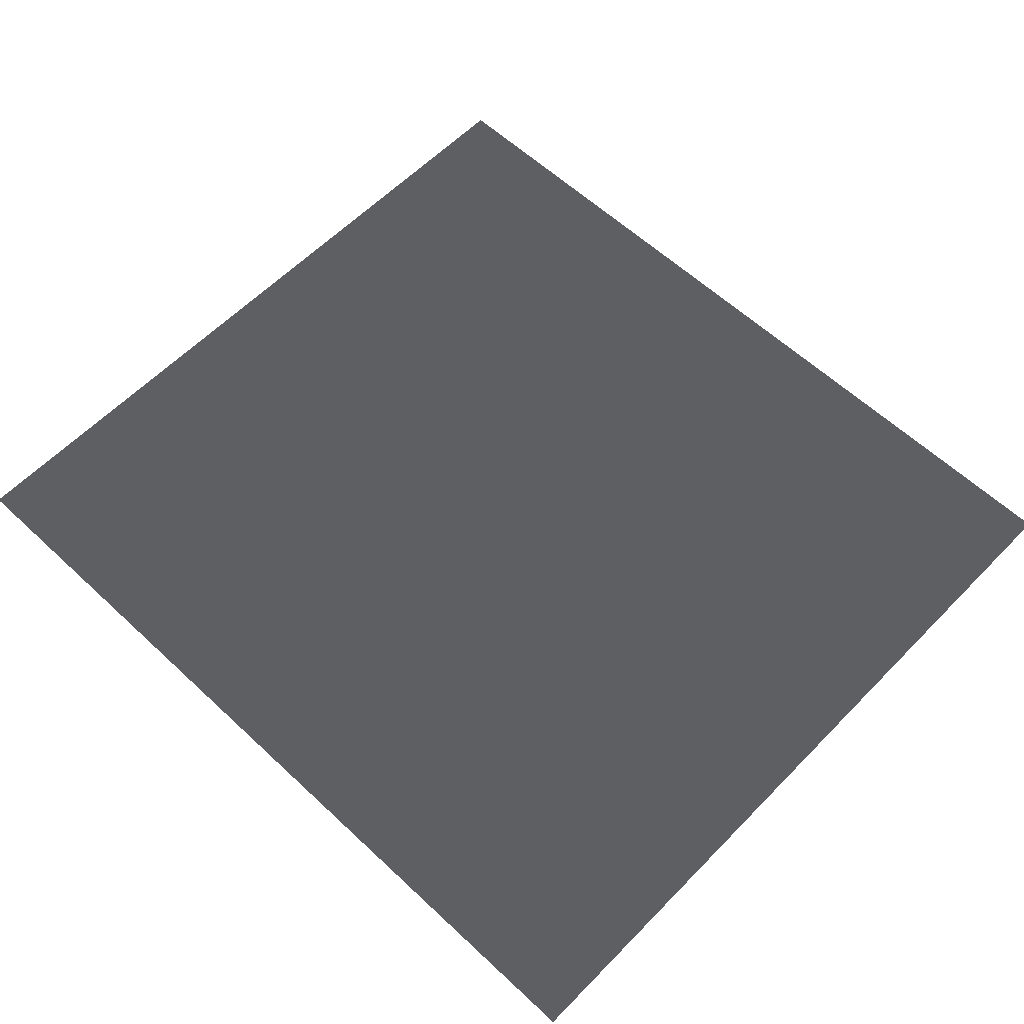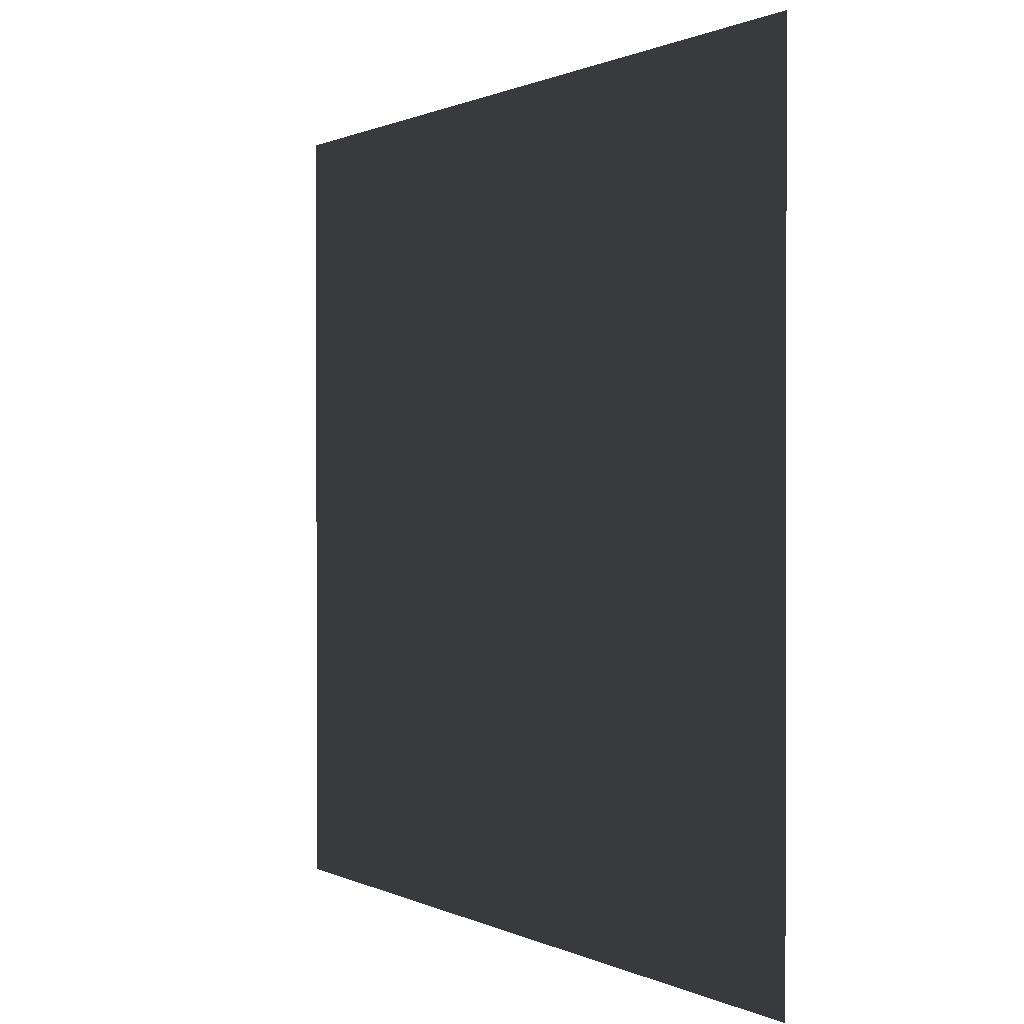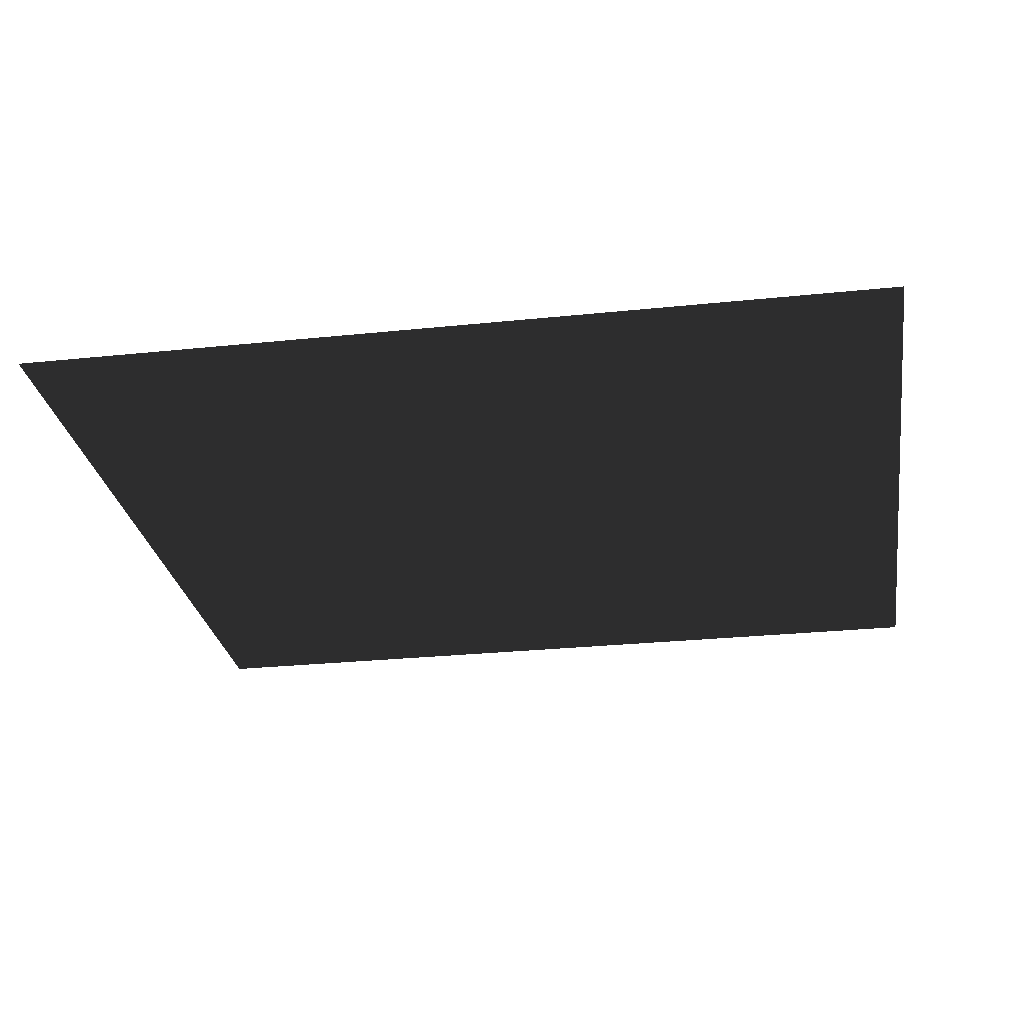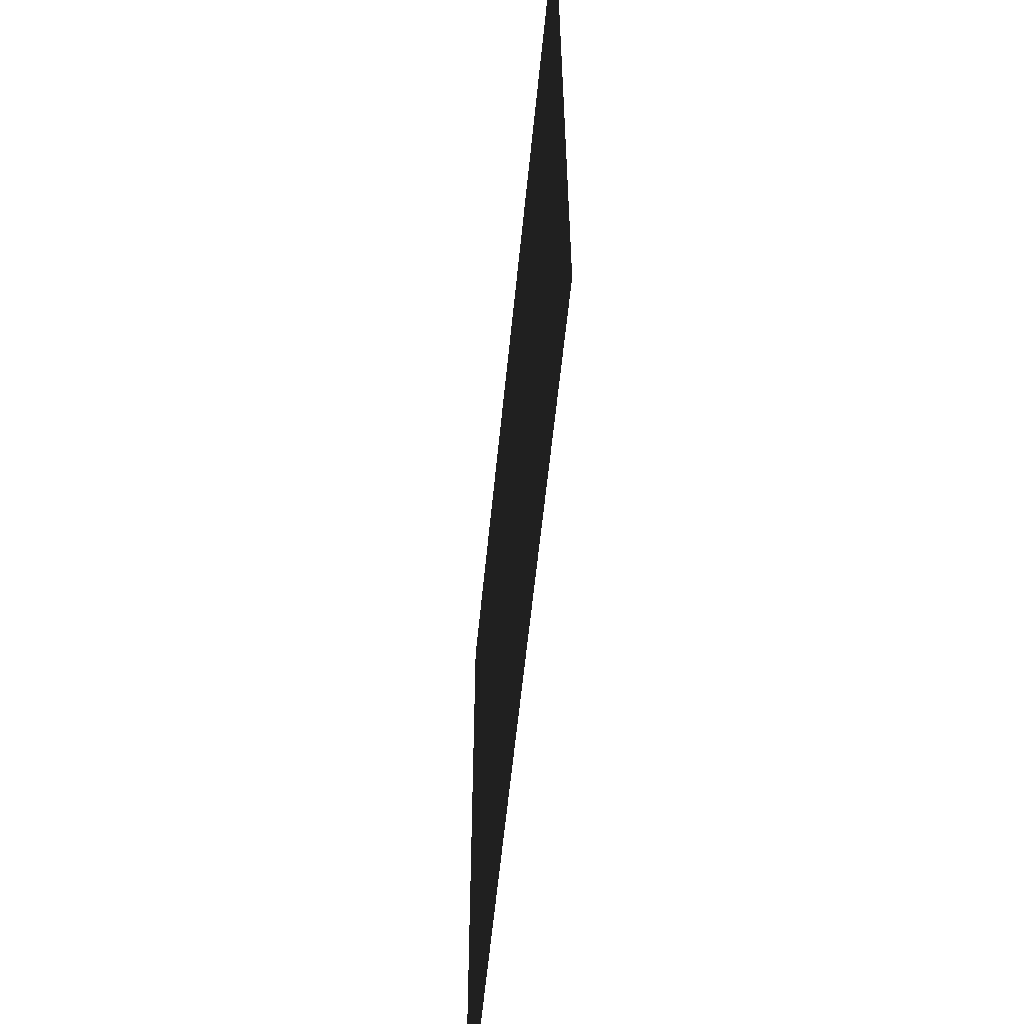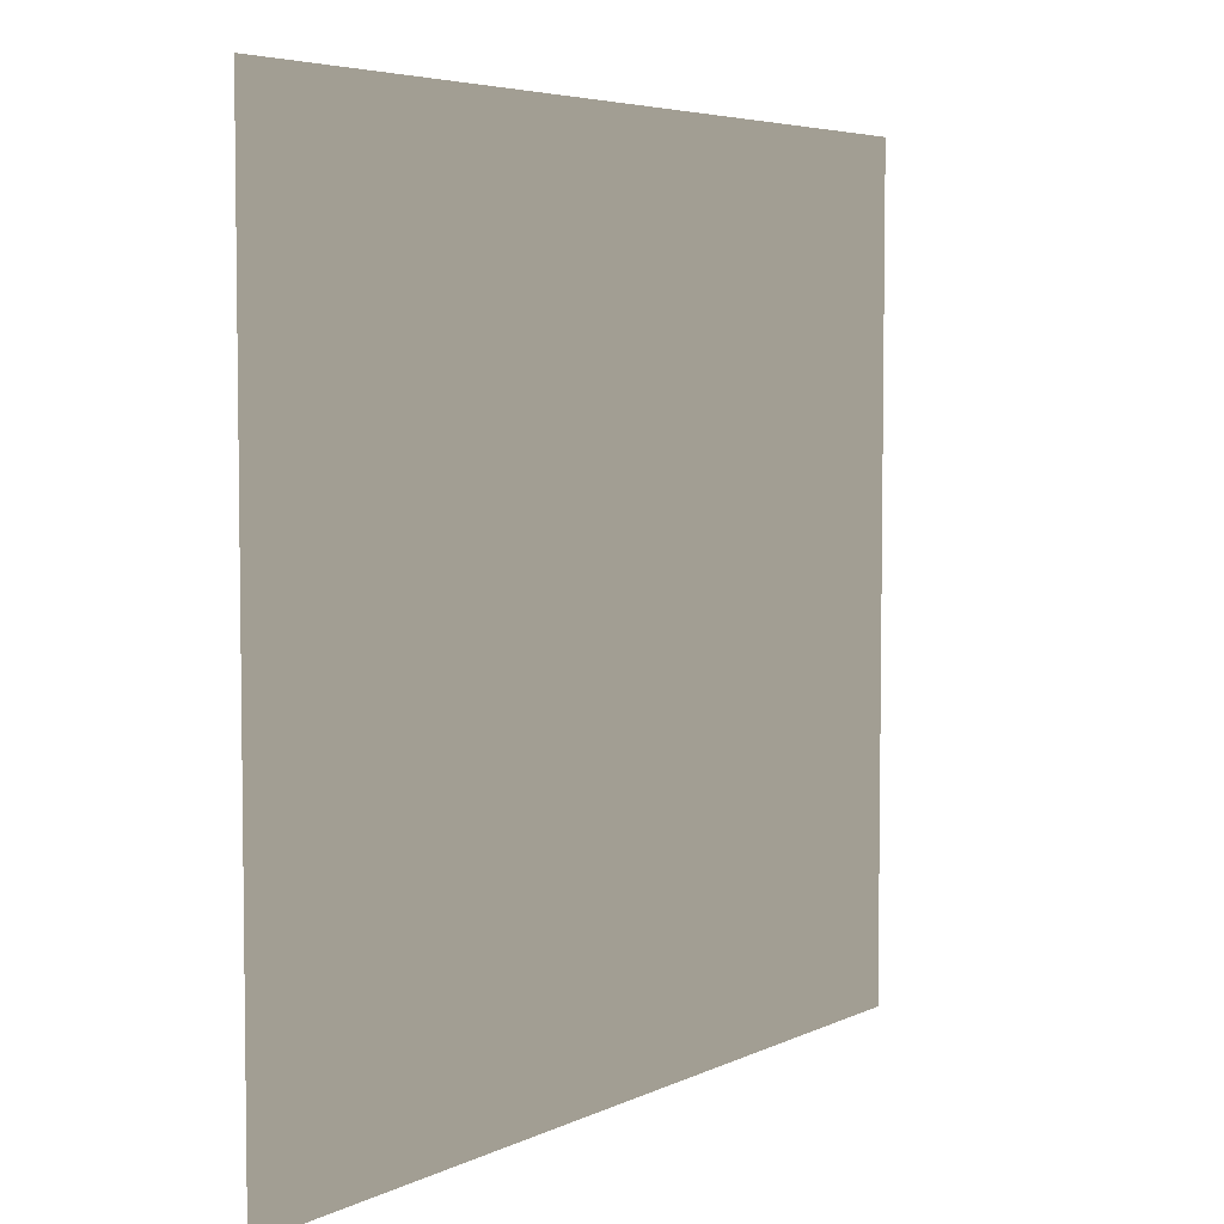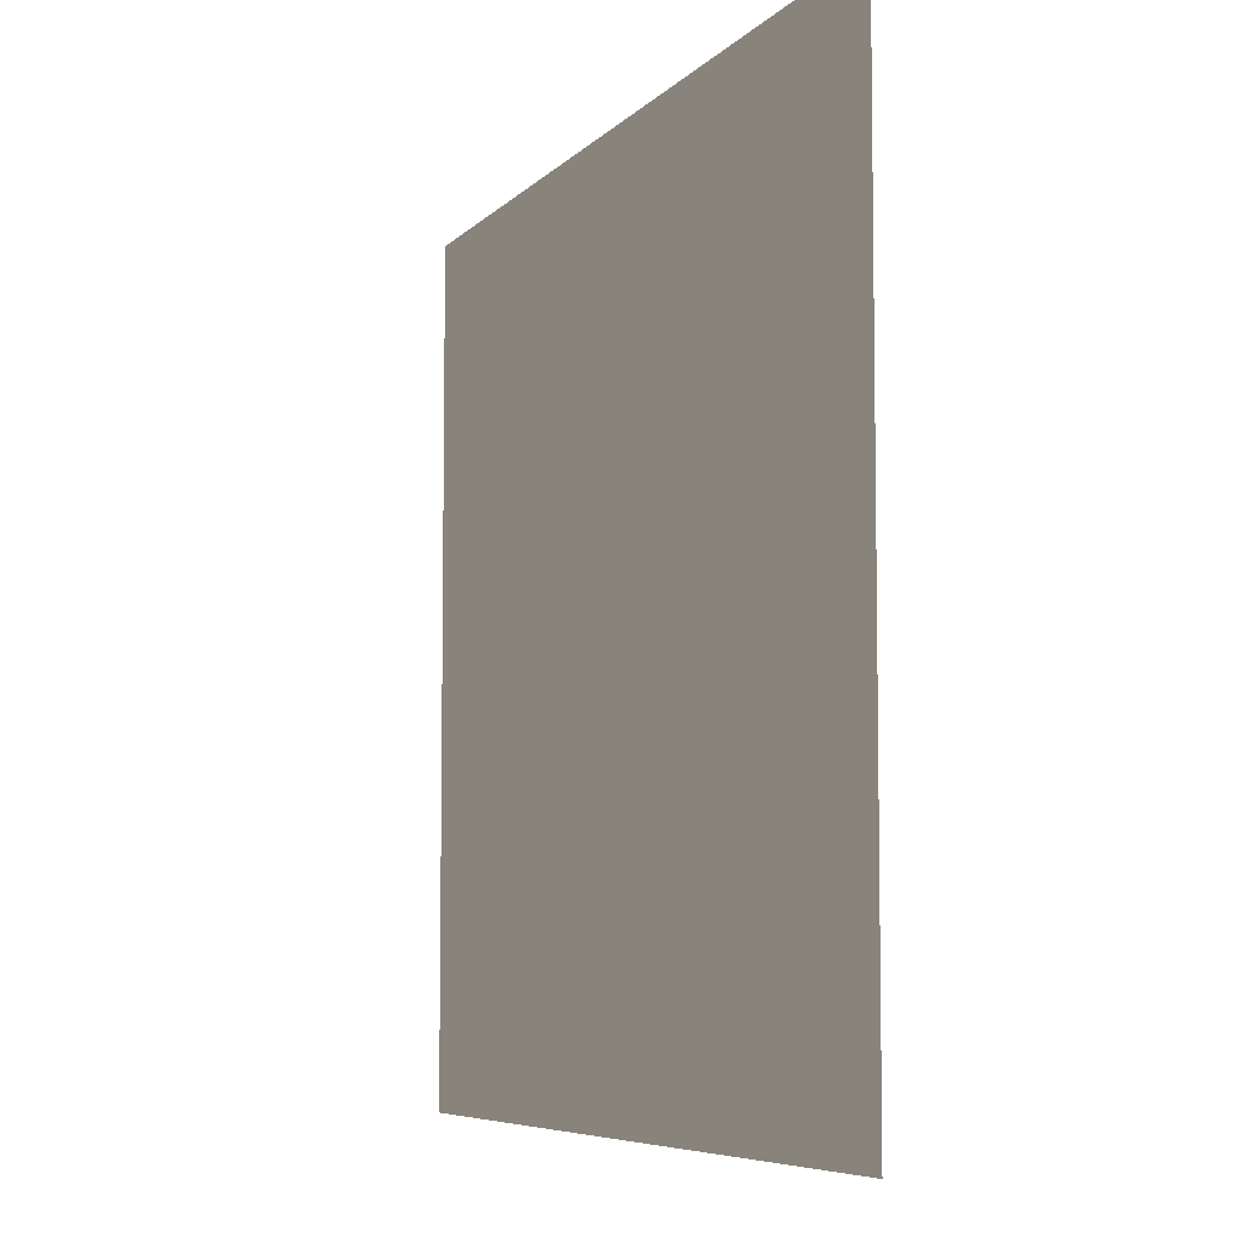
<metadata>
{"format":"obj","ext":"obj","renderer":"f3d","projection":"perspective","resolution":1024,"background":"white","views":[{"elev":59.6,"azim":-136.2,"up":"+Z"},{"elev":0.7,"azim":-119.4,"up":"+Y"},{"elev":-27.4,"azim":-170.9,"up":"+Z"},{"elev":-58.8,"azim":84.4,"up":"+Y"},{"elev":5.0,"azim":-55.8,"up":"+Y"},{"elev":-6.6,"azim":68.1,"up":"+Y"}]}
</metadata>
<code>
v -17.79 16.15 -37.25
v 17.81 16.15 -37.25
v -17.79 -16.15 -37.25
v 17.78 -16.15 -37.25
g roof6.013_31583_237
f 1 3 2
f 2 3 4

</code>
